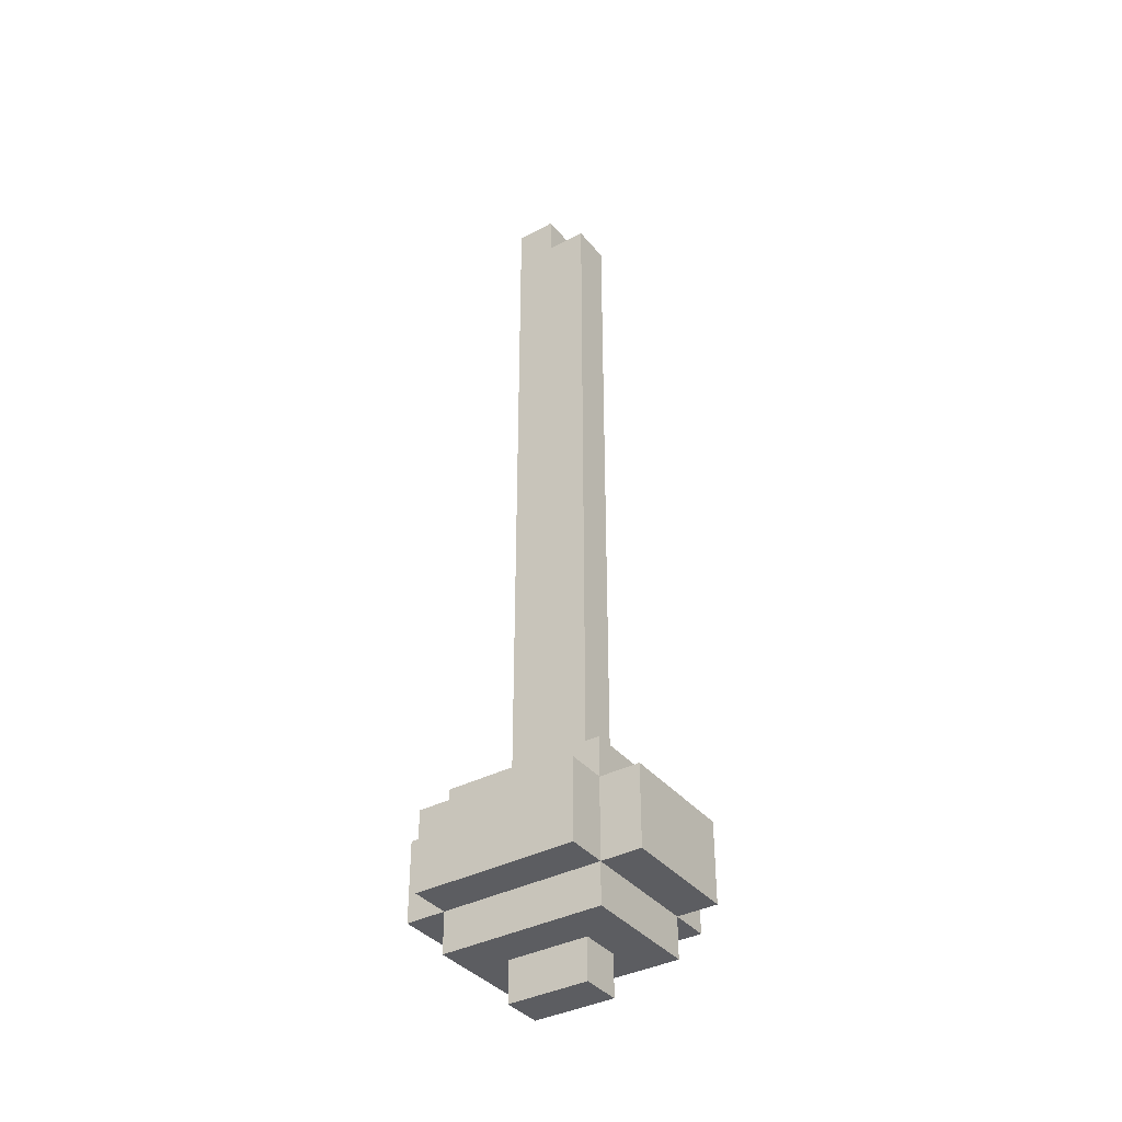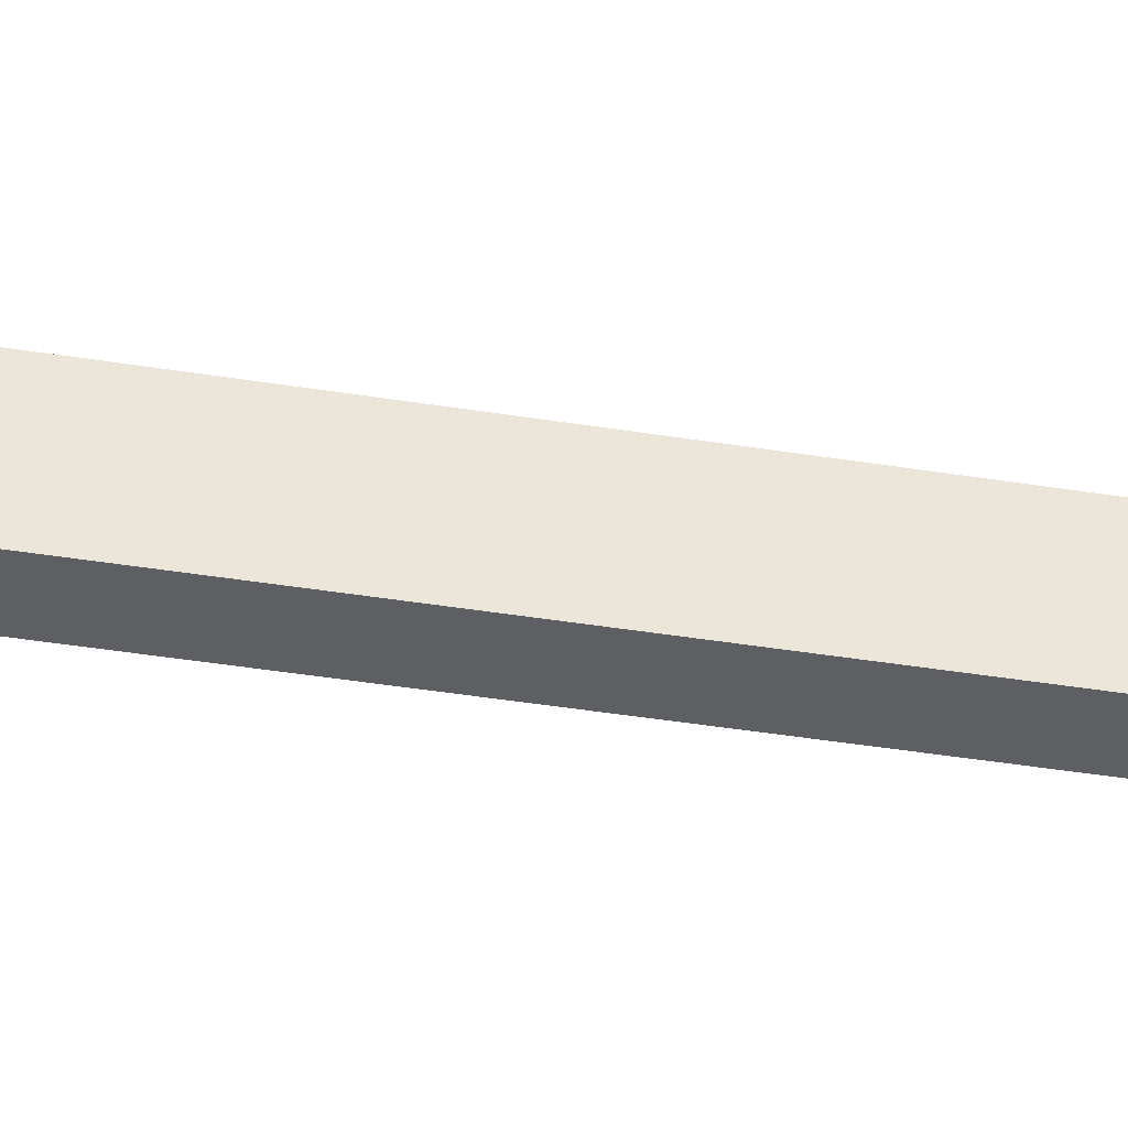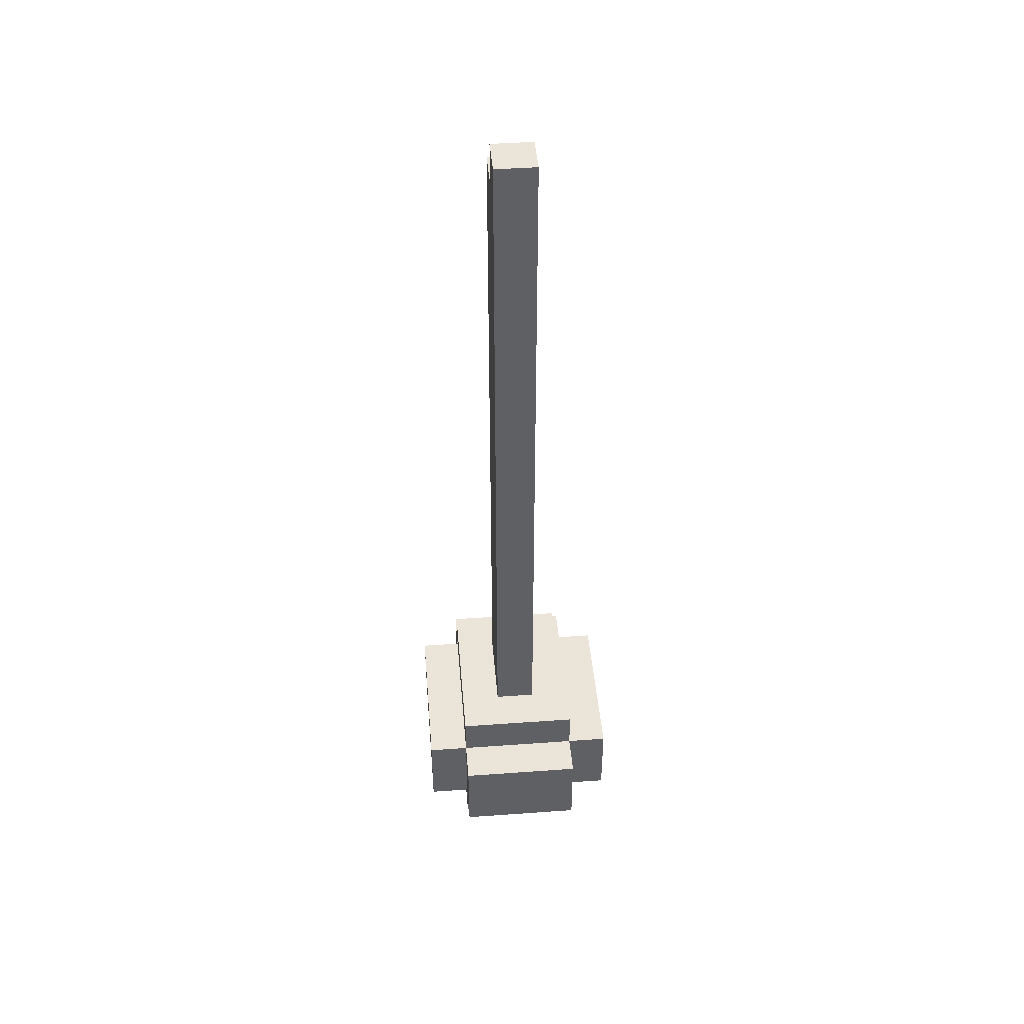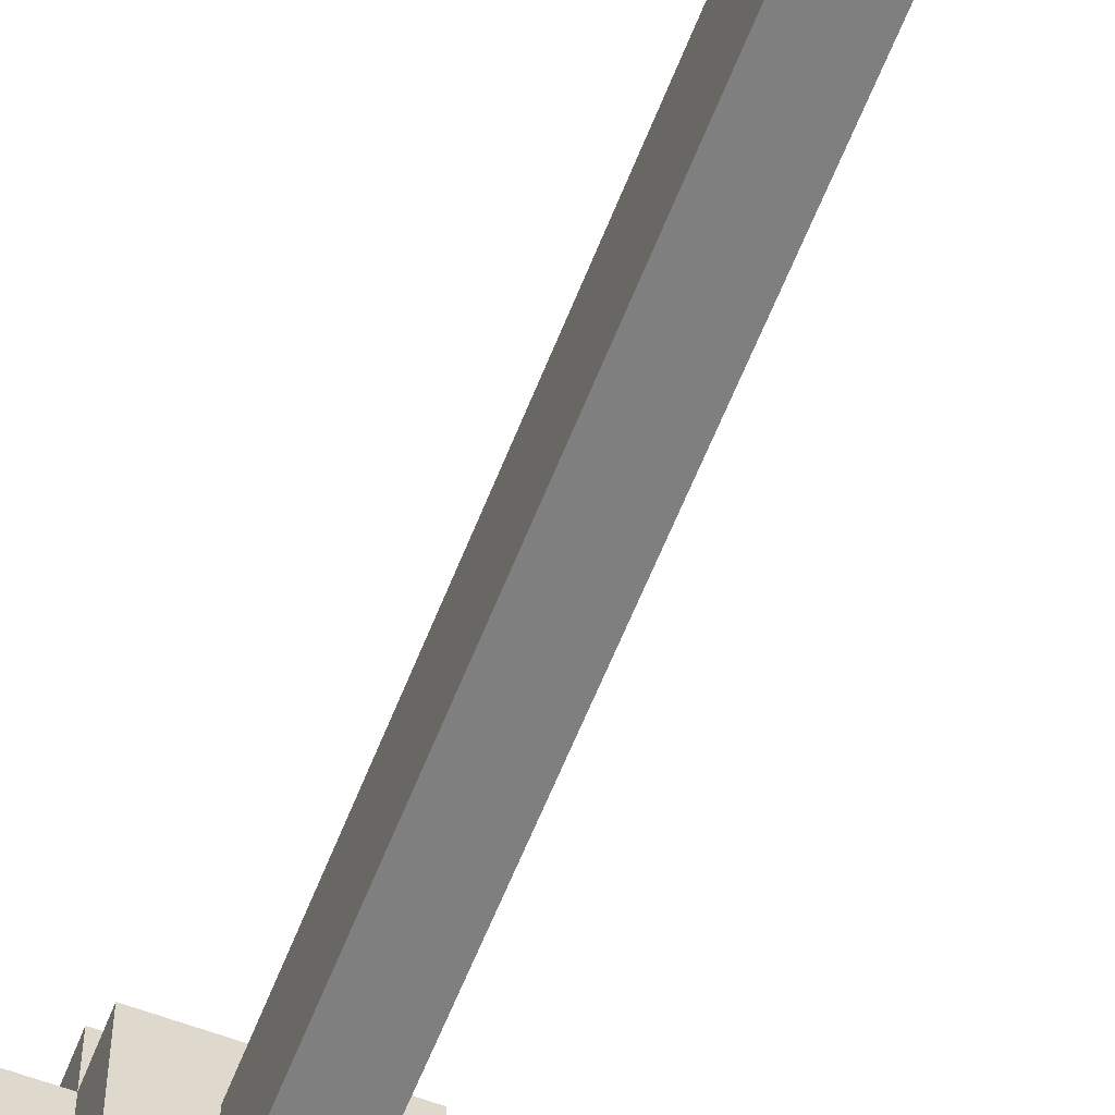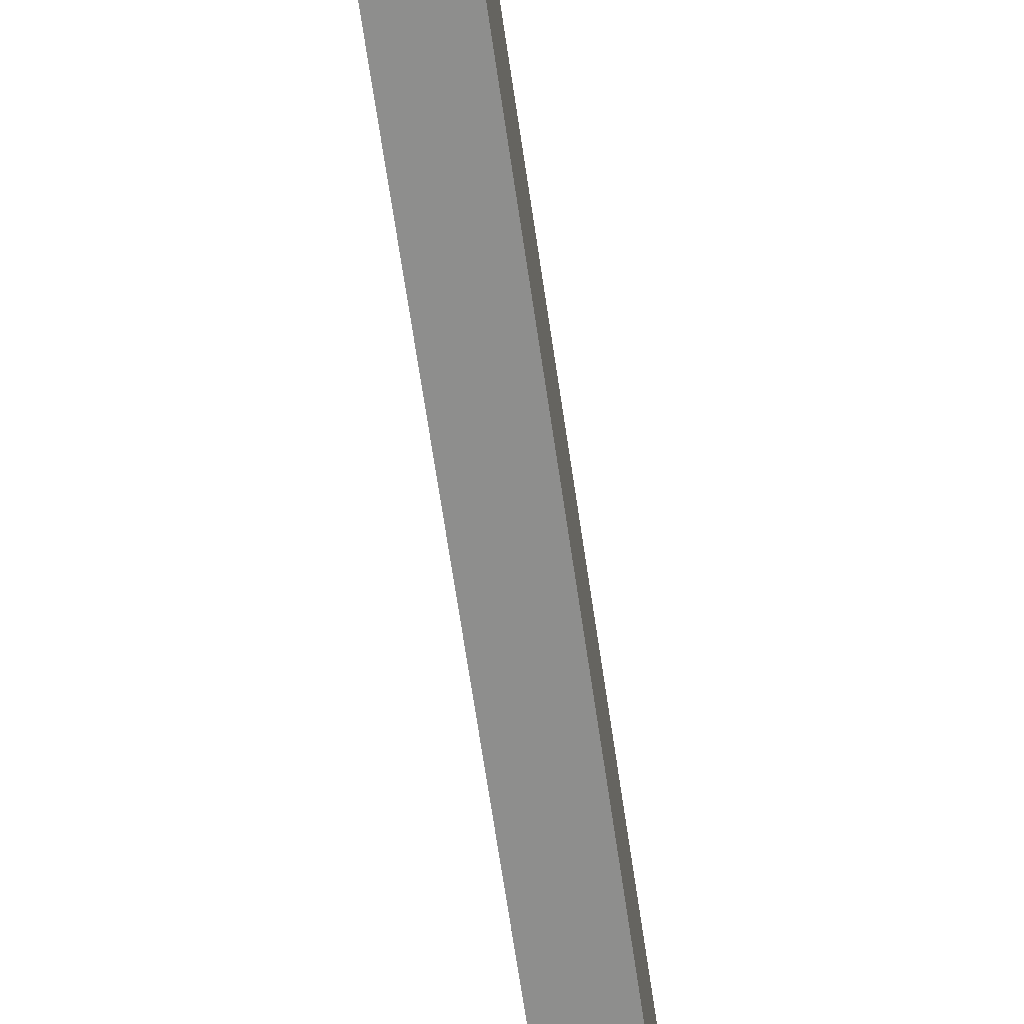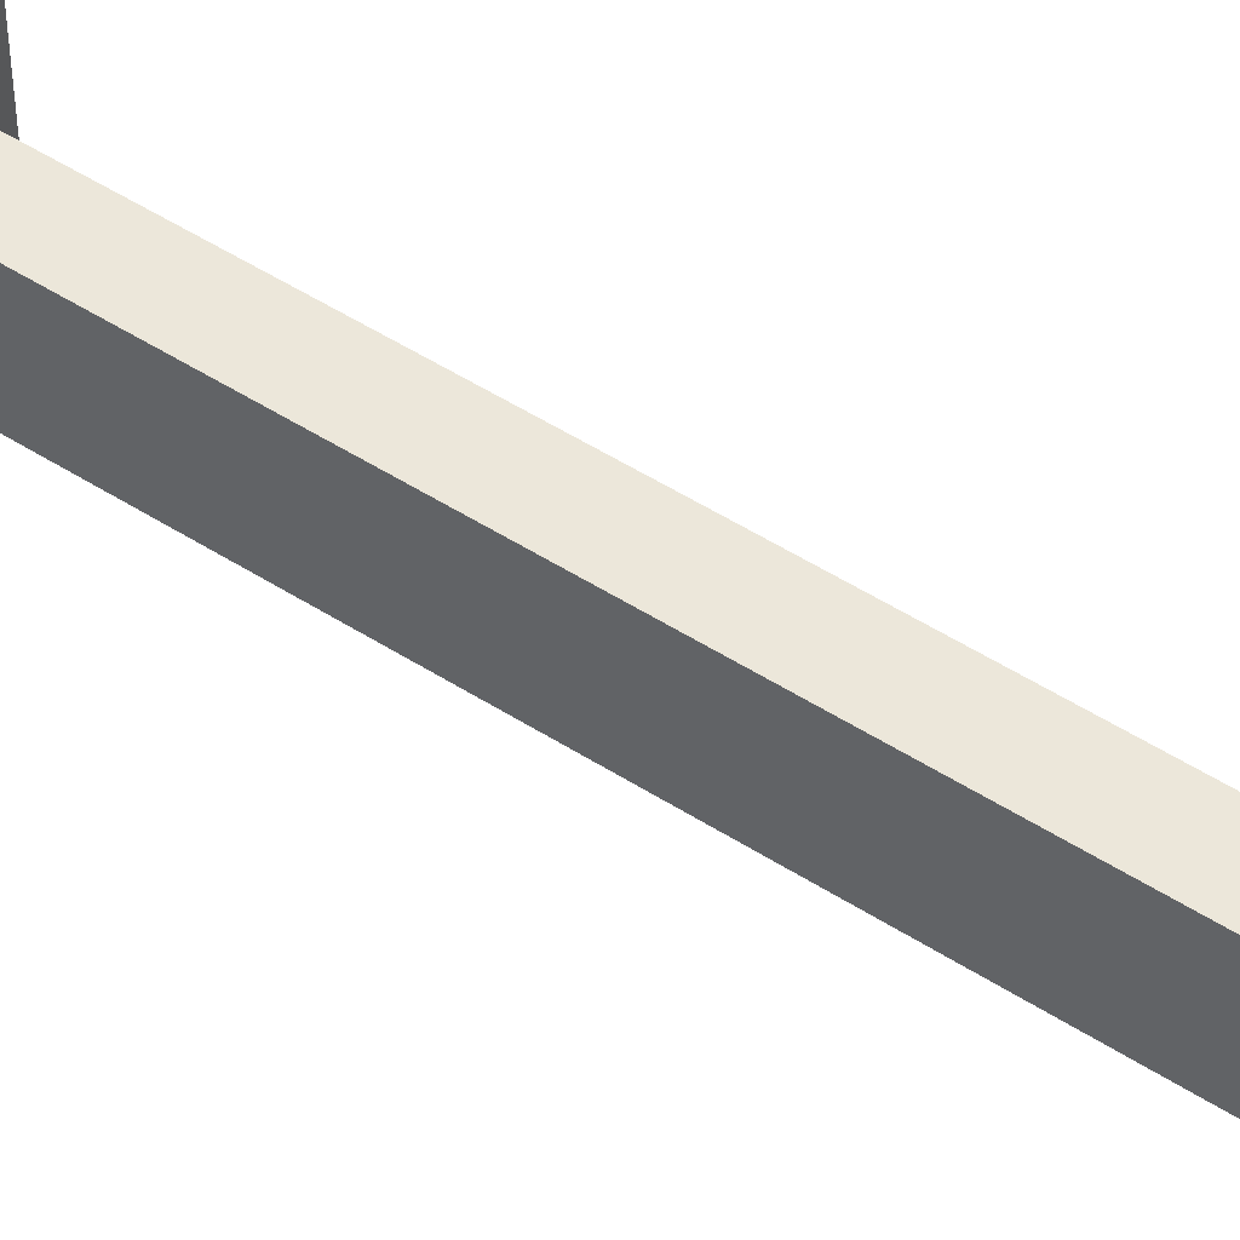
<metadata>
{"format":"obj","ext":"obj","renderer":"f3d","projection":"perspective","resolution":1024,"background":"white","views":[{"elev":-37.2,"azim":-55.8,"up":"+Y"},{"elev":-40.5,"azim":78.7,"up":"+Z"},{"elev":44.7,"azim":175.2,"up":"+Y"},{"elev":-59.9,"azim":158.8,"up":"+Z"},{"elev":-64.9,"azim":8.2,"up":"+Z"},{"elev":51.7,"azim":124.7,"up":"+Z"}]}
</metadata>
<code>
v -2.5 2 2
v -2.5 2 -2
v -2.5 4 2
v -2.5 4 -2
v -1.5 1 2
v -1.5 1 -2
v -1.5 2 3
v -1.5 2 2
v -1.5 2 -2
v -1.5 2 -3
v -1.5 4 3
v -1.5 4 2
v -1.5 4 -2
v -1.5 4 -3
v -1.5 5 2
v -1.5 5 -2
v -0.5 0 1
v -0.5 0 -1
v -0.5 1 1
v -0.5 1 -1
v -0.5 5 1
v -0.5 5 -0
v -0.5 5 -1
v -0.5 22 1
v -0.5 22 -0
v -0.5 22 -1
v -0.5 23 -0
v -0.5 23 -1
v 0.5 0 1
v 0.5 0 -1
v 0.5 1 1
v 0.5 1 -1
v 0.5 5 1
v 0.5 5 -0
v 0.5 5 -1
v 0.5 22 1
v 0.5 22 -0
v 0.5 22 -1
v 0.5 23 -0
v 0.5 23 -1
v 1.5 1 2
v 1.5 1 -2
v 1.5 2 3
v 1.5 2 2
v 1.5 2 -2
v 1.5 2 -3
v 1.5 4 3
v 1.5 4 2
v 1.5 4 -2
v 1.5 4 -3
v 1.5 5 2
v 1.5 5 -2
v 2.5 2 2
v 2.5 2 -2
v 2.5 4 2
v 2.5 4 -2
v -1.5 2 3
v -1.5 4 3
v 1.5 2 3
v 1.5 4 3
v -2.5 2 2
v -2.5 4 2
v -1.5 1 2
v -1.5 2 2
v -1.5 4 2
v -1.5 5 2
v 1.5 1 2
v 1.5 2 2
v 1.5 4 2
v 1.5 5 2
v 2.5 2 2
v 2.5 4 2
v -0.5 0 1
v -0.5 1 1
v -0.5 5 1
v -0.5 22 1
v 0.5 0 1
v 0.5 1 1
v 0.5 5 1
v 0.5 22 1
v -0.5 22 -0
v -0.5 23 -0
v 0.5 22 -0
v 0.5 23 -0
v -0.5 0 -1
v -0.5 1 -1
v -0.5 5 -1
v -0.5 22 -1
v -0.5 23 -1
v 0.5 0 -1
v 0.5 1 -1
v 0.5 5 -1
v 0.5 22 -1
v 0.5 23 -1
v -2.5 2 -2
v -2.5 4 -2
v -1.5 1 -2
v -1.5 2 -2
v -1.5 4 -2
v -1.5 5 -2
v 1.5 1 -2
v 1.5 2 -2
v 1.5 4 -2
v 1.5 5 -2
v 2.5 2 -2
v 2.5 4 -2
v -1.5 2 -3
v -1.5 4 -3
v 1.5 2 -3
v 1.5 4 -3
v -0.5 0 1
v 0.5 0 1
v -0.5 0 -1
v 0.5 0 -1
v -1.5 1 2
v 1.5 1 2
v -0.5 1 1
v 0.5 1 1
v -0.5 1 -1
v 0.5 1 -1
v -1.5 1 -2
v 1.5 1 -2
v -1.5 2 3
v 1.5 2 3
v -2.5 2 2
v -1.5 2 2
v 1.5 2 2
v 2.5 2 2
v -2.5 2 -2
v -1.5 2 -2
v 1.5 2 -2
v 2.5 2 -2
v -1.5 2 -3
v 1.5 2 -3
v -1.5 4 3
v 1.5 4 3
v -2.5 4 2
v -1.5 4 2
v 1.5 4 2
v 2.5 4 2
v -2.5 4 -2
v -1.5 4 -2
v 1.5 4 -2
v 2.5 4 -2
v -1.5 4 -3
v 1.5 4 -3
v -1.5 5 2
v 1.5 5 2
v -0.5 5 1
v 0.5 5 1
v -0.5 5 -0
v 0.5 5 -0
v -0.5 5 -1
v 0.5 5 -1
v -1.5 5 -2
v 1.5 5 -2
v -0.5 22 1
v 0.5 22 1
v -0.5 22 -0
v 0.5 22 -0
v -0.5 23 -0
v 0.5 23 -0
v -0.5 23 -1
v 0.5 23 -1
f 3 2 1
f 4 2 3
f 8 6 5
f 9 6 8
f 11 8 7
f 12 8 11
f 13 10 9
f 14 10 13
f 15 13 12
f 16 13 15
f 19 18 17
f 20 18 19
f 24 22 21
f 25 23 22
f 25 22 24
f 26 23 25
f 27 26 25
f 28 26 27
f 29 30 31
f 31 30 32
f 33 34 36
f 34 35 37
f 36 34 37
f 37 35 38
f 37 38 39
f 39 38 40
f 41 42 44
f 44 42 45
f 43 44 47
f 47 44 48
f 45 46 49
f 49 46 50
f 48 49 51
f 51 49 52
f 53 54 55
f 55 54 56
f 59 58 57
f 60 58 59
f 64 62 61
f 65 62 64
f 67 64 63
f 68 64 67
f 69 66 65
f 70 66 69
f 71 69 68
f 72 69 71
f 77 74 73
f 78 74 77
f 79 76 75
f 80 76 79
f 83 82 81
f 84 82 83
f 85 86 90
f 90 86 91
f 87 88 92
f 88 89 93
f 92 88 93
f 93 89 94
f 95 96 98
f 98 96 99
f 97 98 101
f 101 98 102
f 99 100 103
f 103 100 104
f 102 103 105
f 105 103 106
f 107 108 109
f 109 108 110
f 113 112 111
f 114 112 113
f 117 116 115
f 118 116 117
f 119 117 115
f 120 116 118
f 121 119 115
f 121 120 119
f 122 116 120
f 122 120 121
f 126 124 123
f 127 124 126
f 129 126 125
f 130 126 129
f 131 128 127
f 132 128 131
f 133 131 130
f 134 131 133
f 135 136 138
f 138 136 139
f 137 138 141
f 141 138 142
f 139 140 143
f 143 140 144
f 142 143 145
f 145 143 146
f 147 148 149
f 149 148 150
f 147 149 151
f 150 148 152
f 147 151 153
f 152 148 154
f 147 153 155
f 153 154 155
f 154 148 156
f 155 154 156
f 157 158 159
f 159 158 160
f 161 162 163
f 163 162 164

</code>
